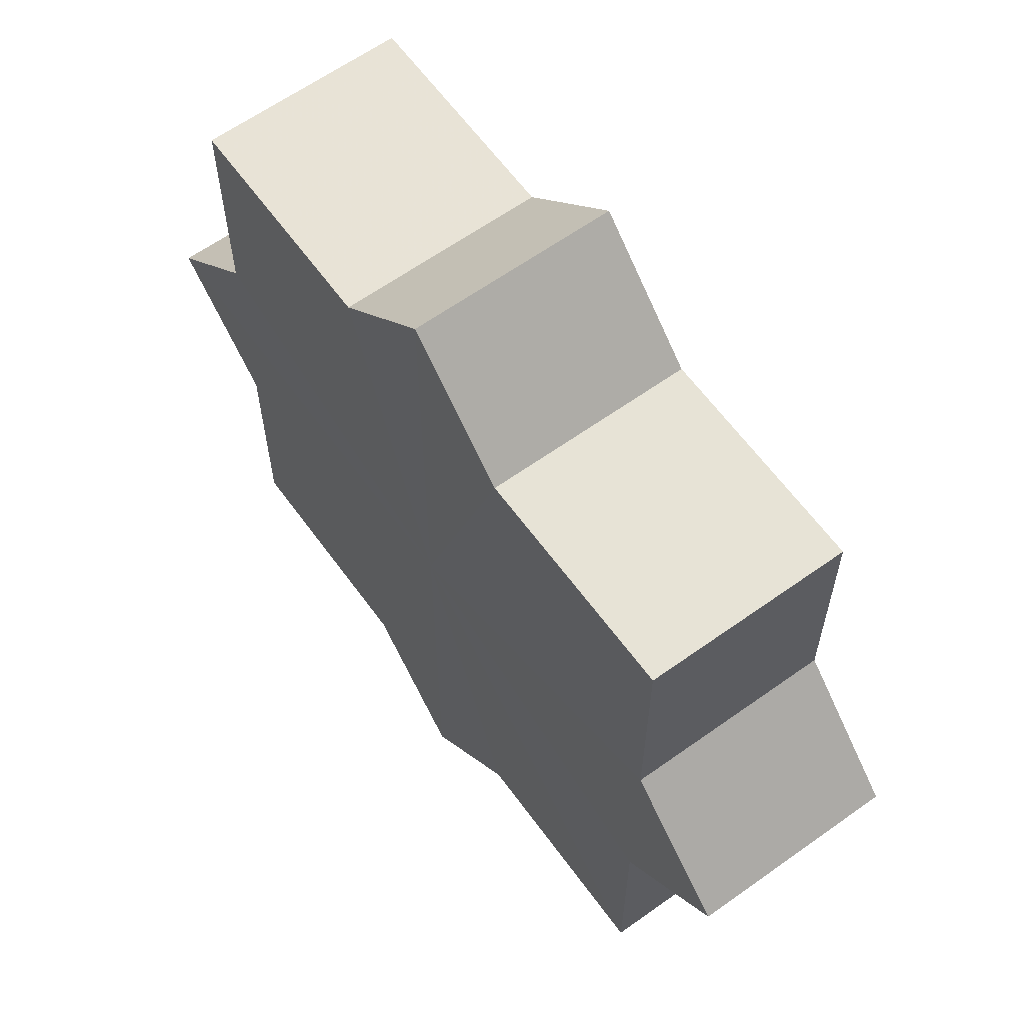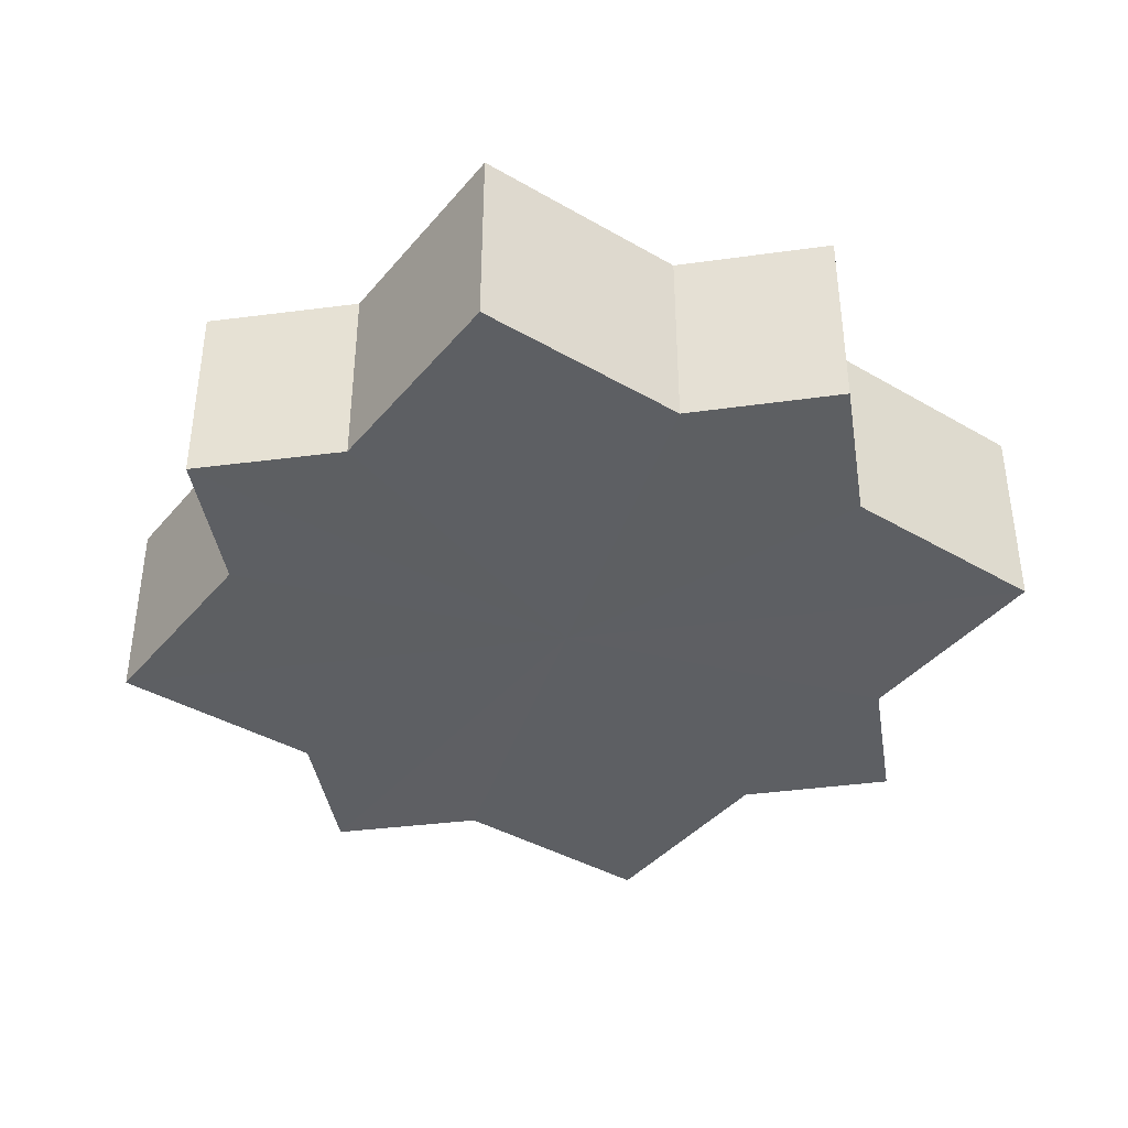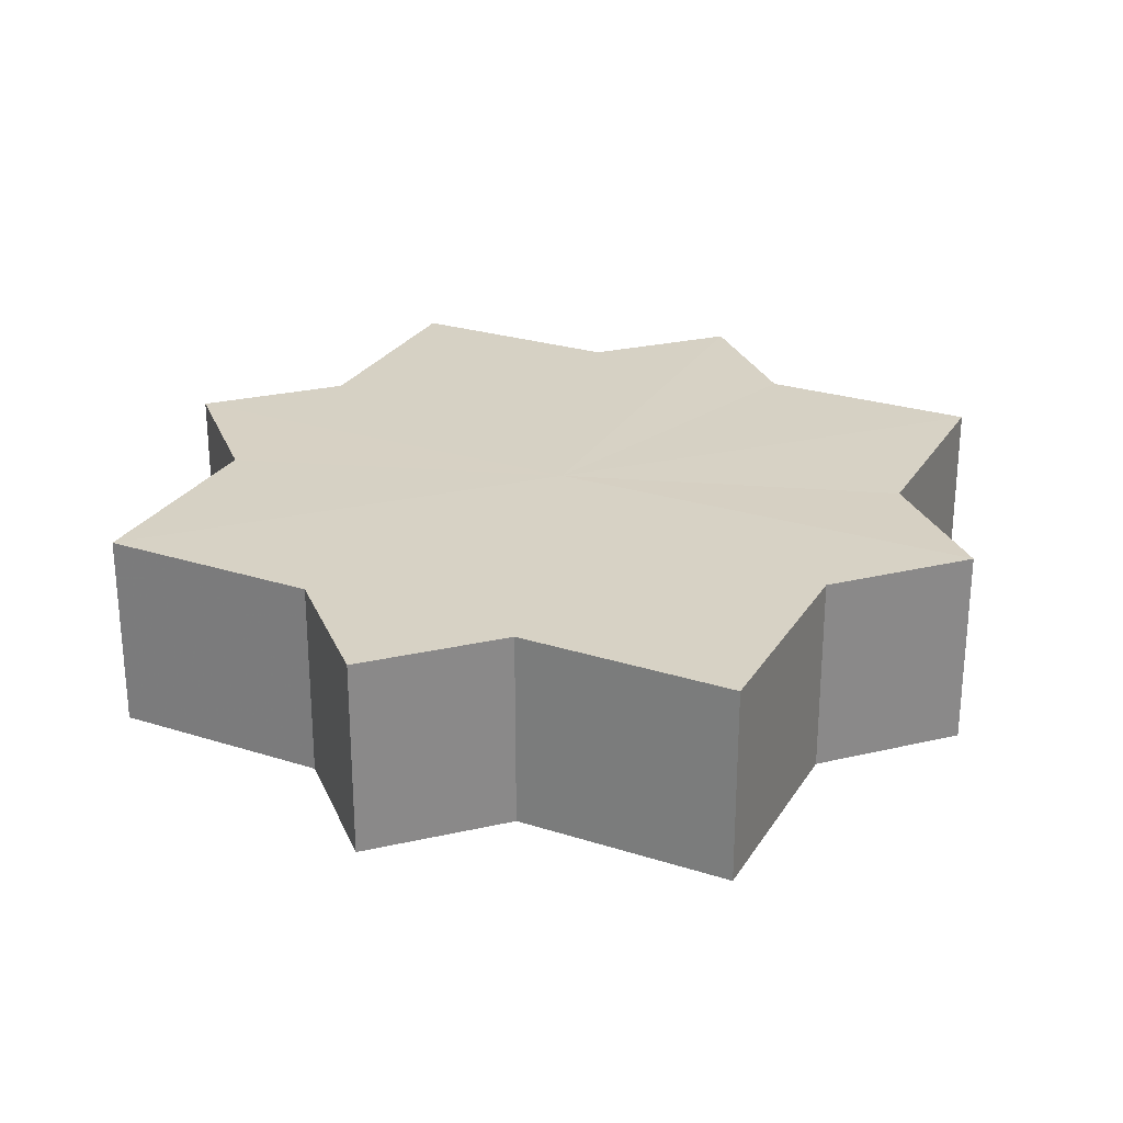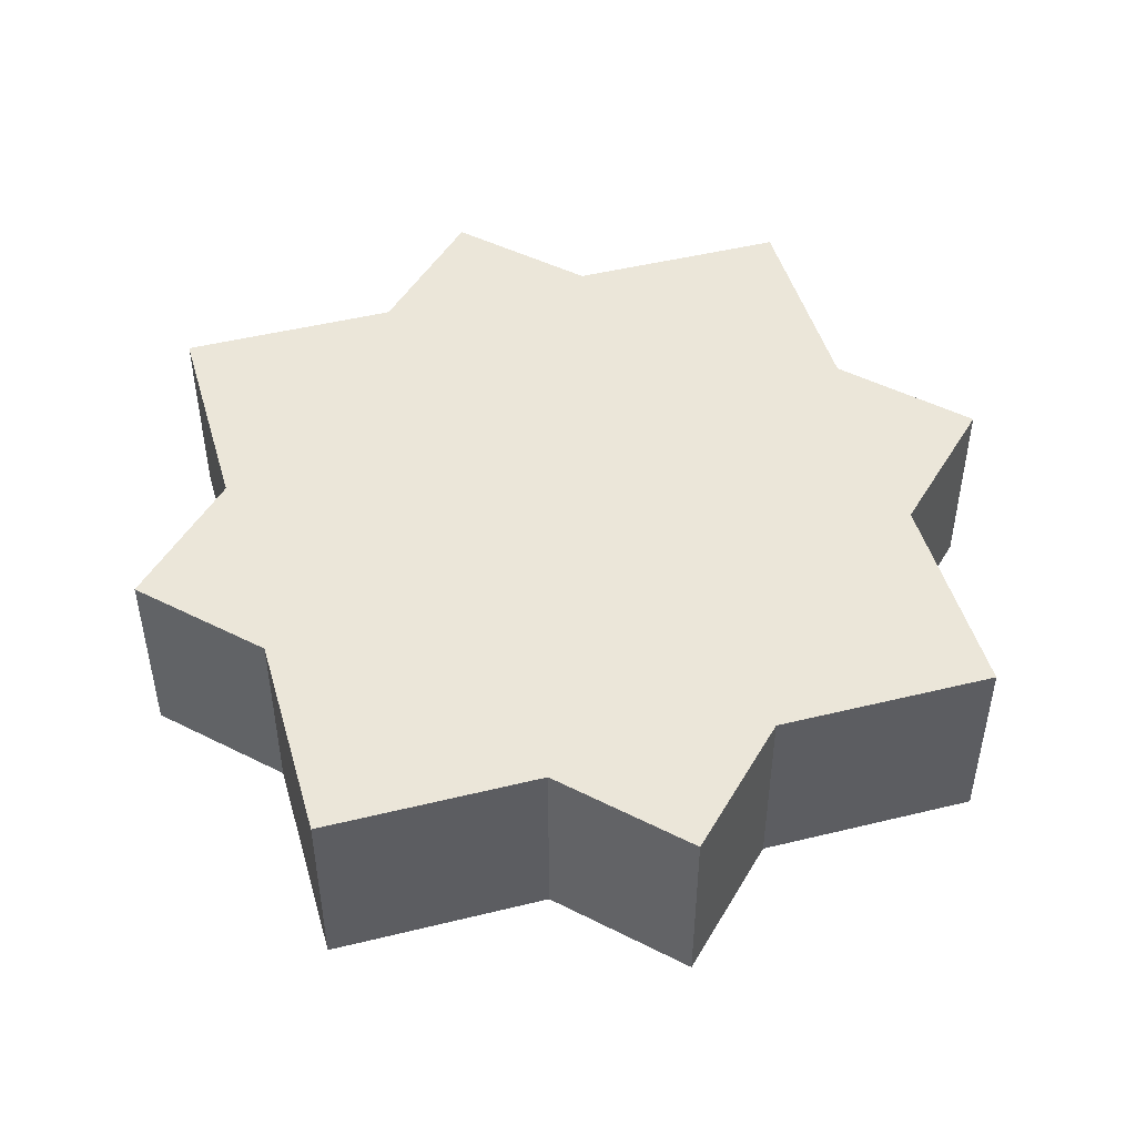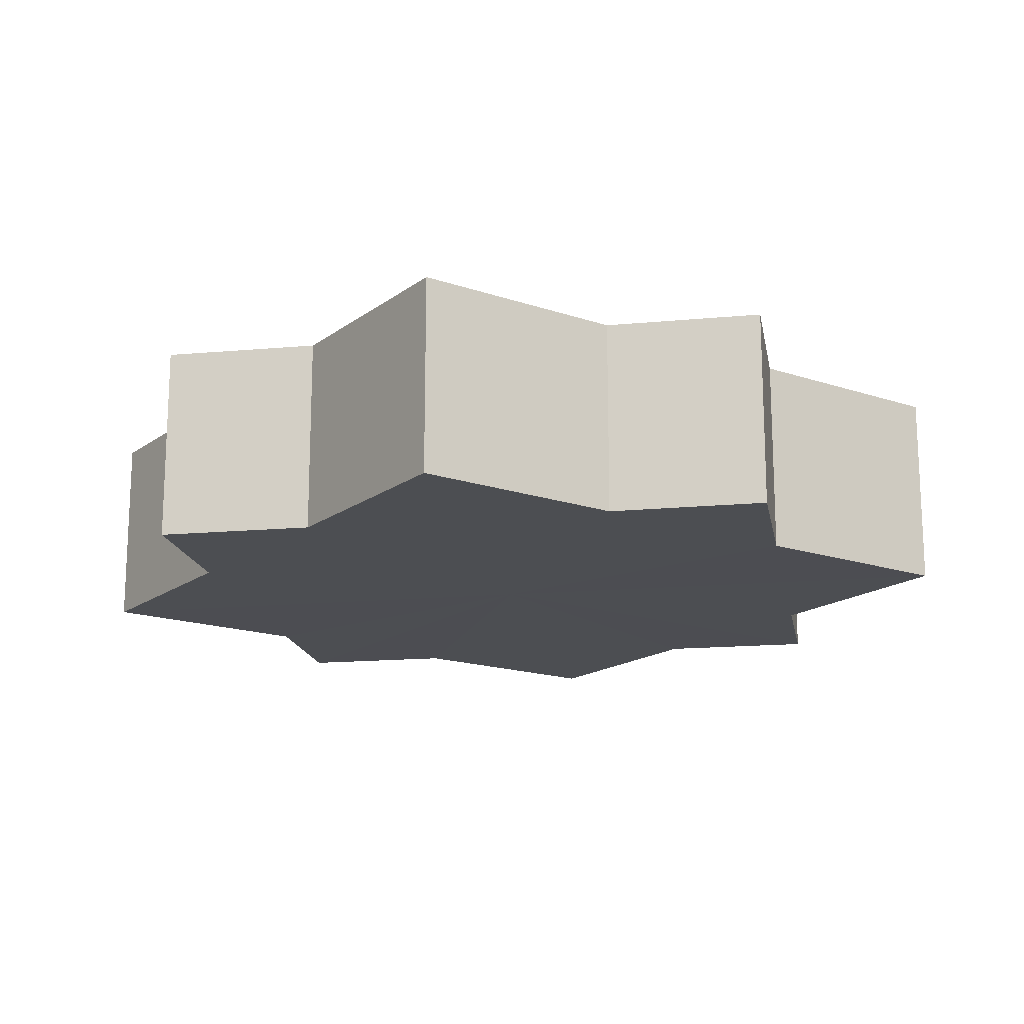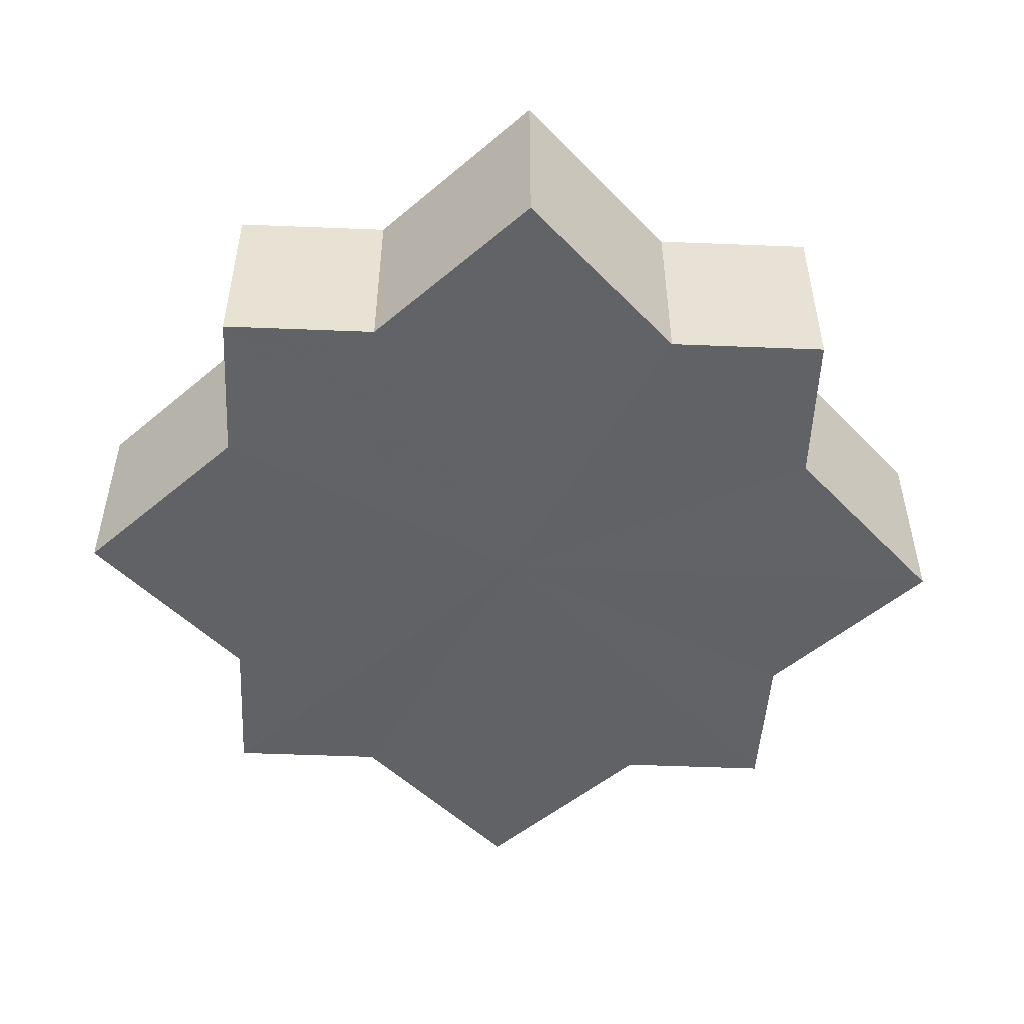
<metadata>
{"format":"obj","ext":"obj","renderer":"f3d","projection":"perspective","resolution":1024,"background":"white","views":[{"elev":62.7,"azim":54.1,"up":"+Y"},{"elev":-40.1,"azim":-35.8,"up":"+Z"},{"elev":27.1,"azim":-64.4,"up":"+Z"},{"elev":48.1,"azim":-105.6,"up":"+Z"},{"elev":-16.6,"azim":145.2,"up":"+Z"},{"elev":-50.7,"azim":42.5,"up":"+Z"}]}
</metadata>
<code>
o 3422
v 2253 1888 7.151
v 2253 1888 7.151
v 2253 1888 7.169
v 2253 1888 7.151
v 2253 1888 7.169
v 2253 1888 7.151
v 2253 1888 7.169
v 2253 1888 7.151
v 2253 1888 7.169
v 2253 1888 7.151
v 2253 1888 7.151
v 2253 1888 7.151
v 2253 1888 7.151
v 2253 1888 7.151
v 2253 1888 7.169
v 2253 1888 7.169
v 2253 1888 7.151
v 2253 1888 7.169
v 2253 1888 7.151
v 2253 1888 7.151
v 2253 1888 7.151
v 2253 1888 7.151
v 2253 1888 7.169
v 2253 1888 7.151
v 2253 1888 7.169
v 2253 1888 7.169
v 2253 1888 7.151
v 2253 1888 7.169
v 2253 1888 7.151
v 2253 1888 7.151
v 2253 1888 7.151
v 2253 1888 7.151
v 2253 1888 7.169
v 2253 1888 7.151
v 2253 1888 7.169
v 2253 1888 7.169
v 2253 1888 7.151
v 2253 1888 7.169
v 2253 1888 7.151
v 2253 1888 7.151
v 2253 1888 7.151
v 2253 1888 7.151
v 2253 1888 7.169
v 2253 1888 7.151
v 2253 1888 7.169
v 2253 1888 7.169
v 2253 1888 7.151
v 2253 1888 7.169
v 2253 1888 7.151
v 2253 1888 7.151
v 2253 1888 7.151
v 2253 1888 7.151
v 2253 1888 7.169
v 2253 1888 7.151
v 2253 1888 7.151
v 2253 1888 7.169
v 2253 1888 7.169
v 2253 1888 7.151
v 2253 1888 7.151
v 2253 1888 7.169
v 2253 1888 7.169
v 2253 1888 7.169
v 2253 1888 7.151
v 2253 1888 7.169
v 2253 1888 7.151
v 2253 1888 7.151
v 2253 1888 7.151
v 2253 1888 7.151
v 2253 1888 7.169
v 2253 1888 7.151
v 2253 1888 7.151
v 2253 1888 7.151
v 2253 1888 7.169
v 2253 1888 7.151
v 2253 1888 7.151
v 2253 1888 7.169
v 2253 1888 7.151
v 2253 1888 7.169
v 2253 1888 7.151
v 2253 1888 7.169
v 2253 1888 7.169
v 2253 1888 7.169
v 2253 1888 7.169
v 2253 1888 7.169
v 2253 1888 7.169
v 2253 1888 7.169
v 2253 1888 7.169
v 2253 1888 7.169
v 2253 1888 7.169
v 2253 1888 7.169
v 2253 1888 7.169
v 2253 1888 7.169
v 2253 1888 7.169
v 2253 1888 7.169
v 2253 1888 7.169
v 2253 1888 7.169
v 2253 1888 7.169
v 2253 1888 7.169
f 1 2 3
f 2 4 5
f 3 6 7
f 7 8 9
f 10 8 11
f 10 12 8
f 10 11 13
f 10 14 12
f 15 13 16
f 10 13 17
f 18 19 15
f 20 21 18
f 21 22 23
f 10 17 24
f 25 24 26
f 10 24 27
f 28 29 25
f 30 31 28
f 31 32 33
f 10 27 34
f 35 34 36
f 10 34 37
f 38 39 35
f 40 41 38
f 41 42 43
f 10 37 44
f 45 44 46
f 10 44 47
f 48 49 45
f 50 51 48
f 51 52 53
f 10 47 54
f 10 54 55
f 56 54 57
f 10 55 58
f 10 58 59
f 10 59 14
f 60 58 61
f 62 63 56
f 64 65 60
f 66 67 62
f 67 68 69
f 70 71 64
f 71 72 73
f 74 75 76
f 75 77 78
f 76 79 80
f 80 14 81
f 82 83 84
f 82 85 83
f 82 84 86
f 82 87 85
f 82 86 88
f 82 89 87
f 82 88 90
f 82 91 89
f 82 90 92
f 82 93 91
f 82 92 94
f 82 95 93
f 82 94 96
f 82 97 95
f 82 96 98
f 82 98 97

</code>
